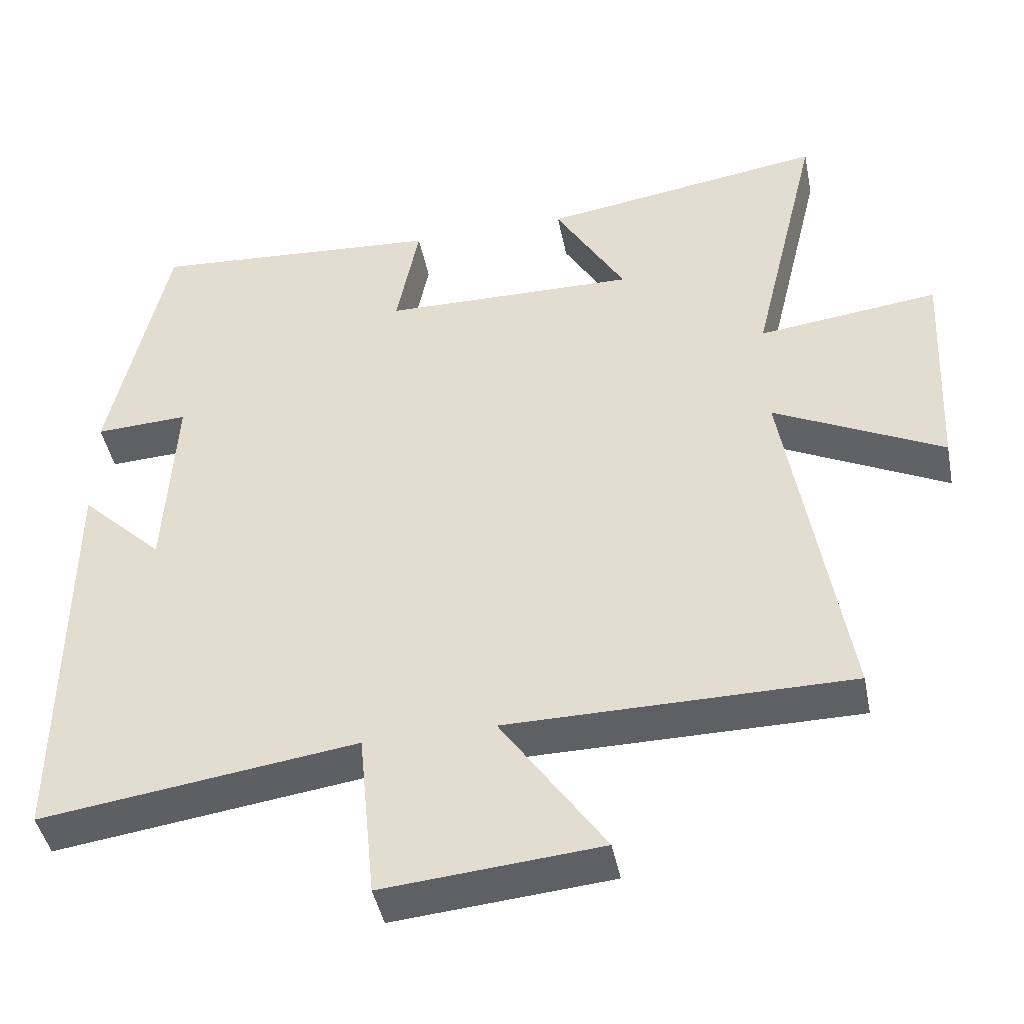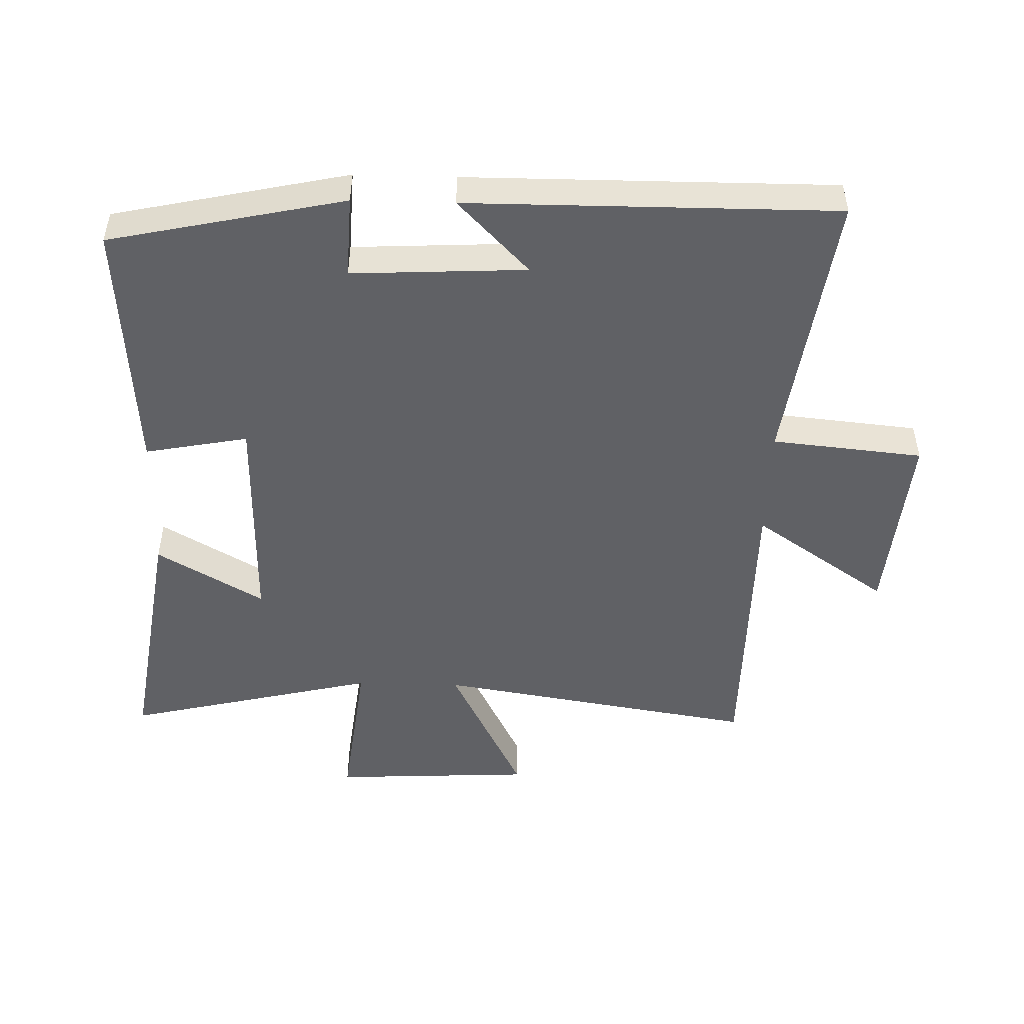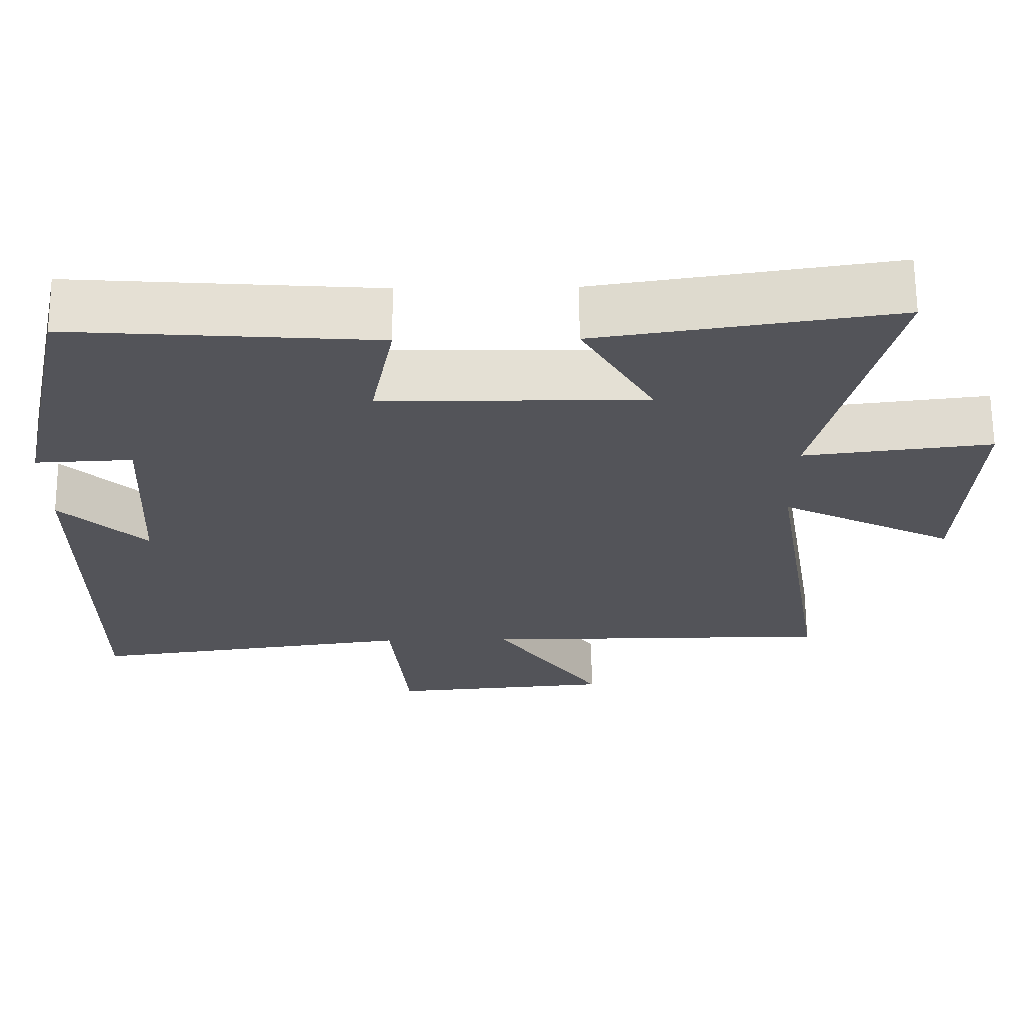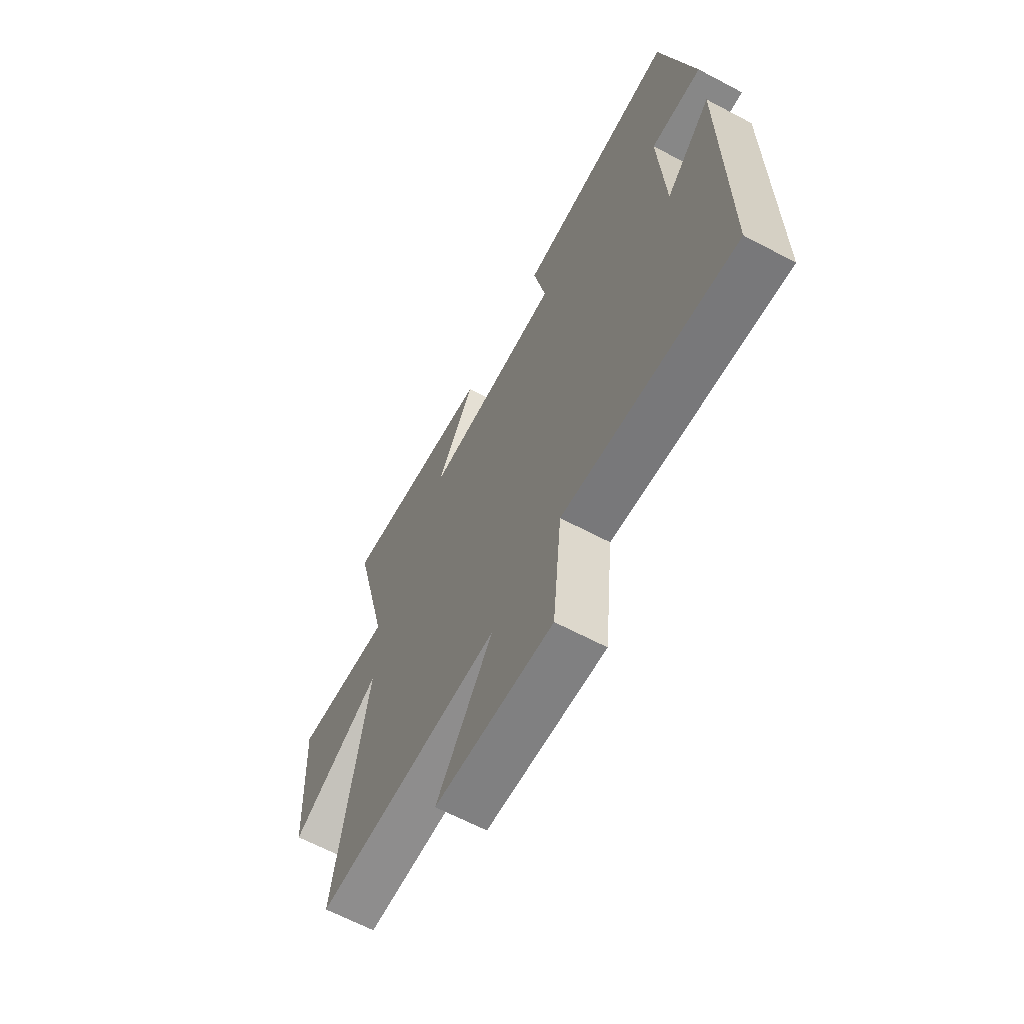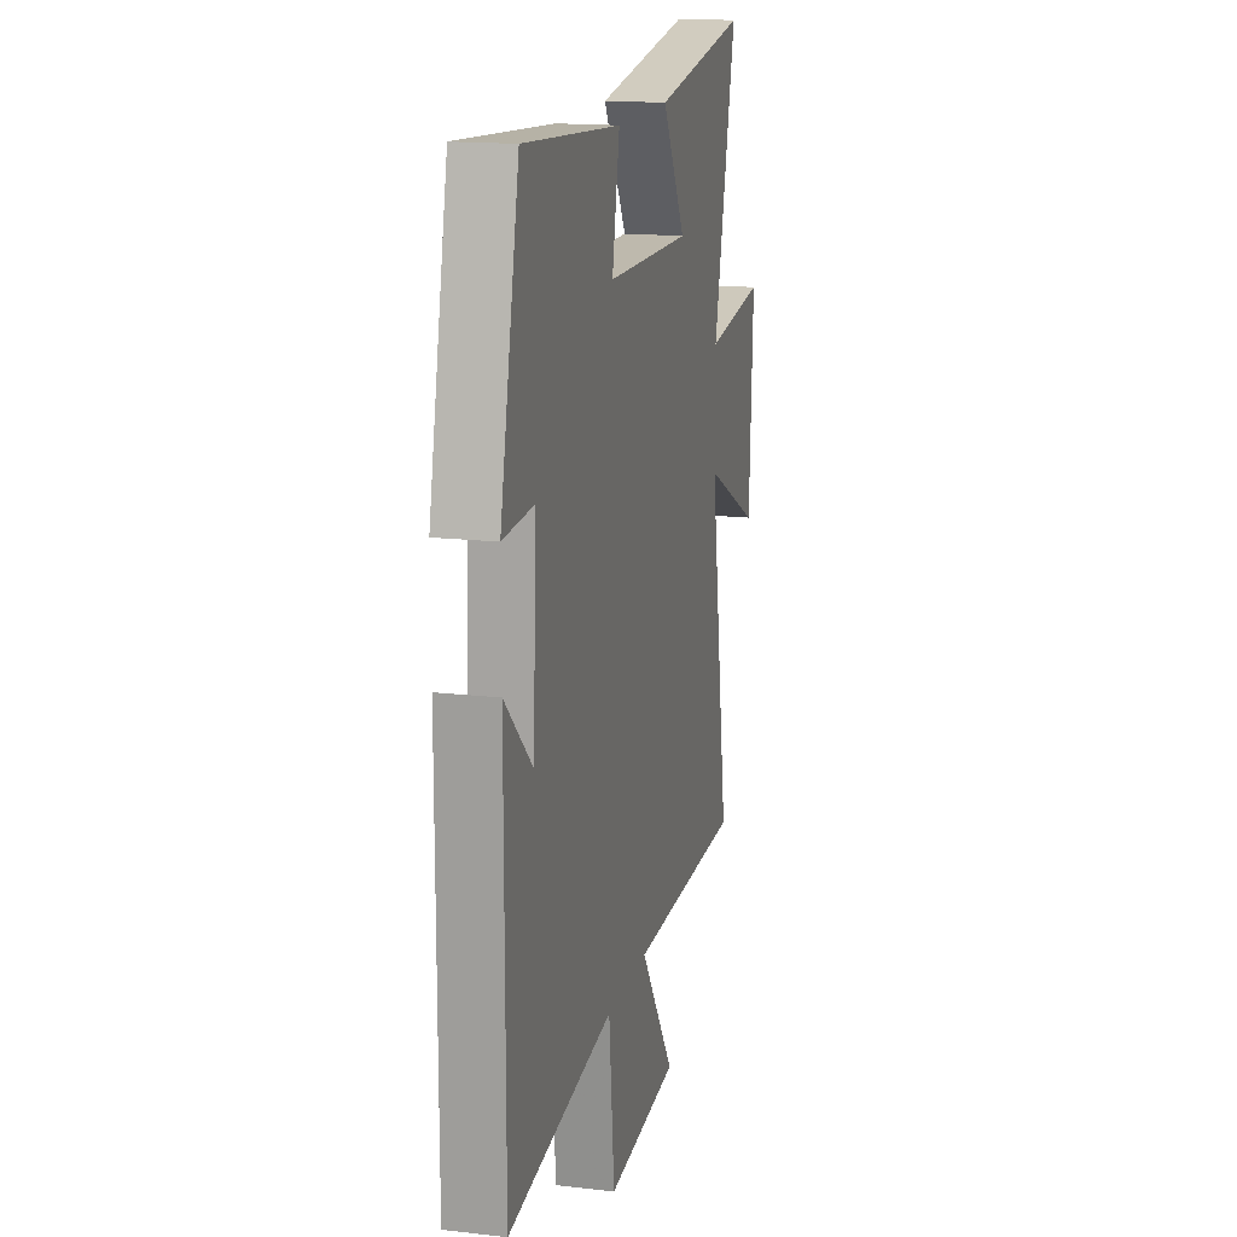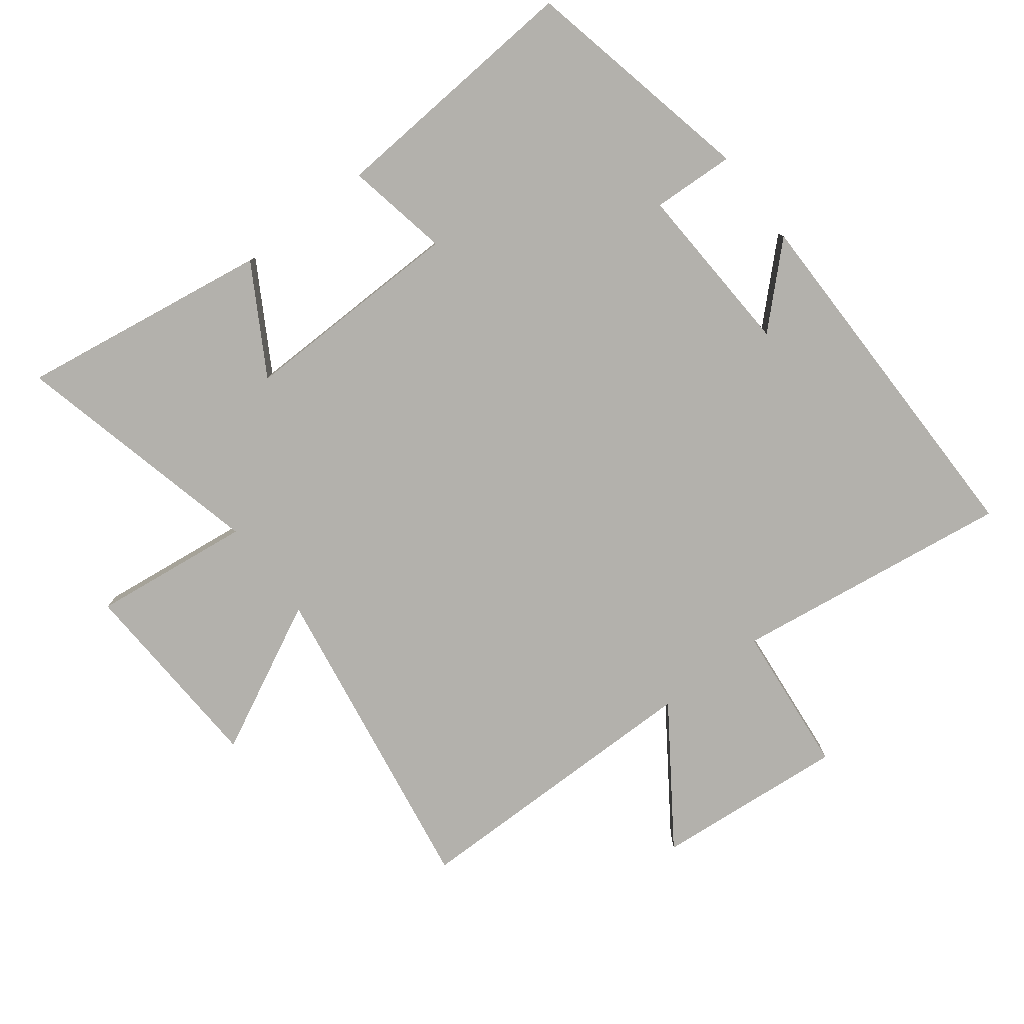
<metadata>
{"format":"obj","ext":"obj","renderer":"f3d","projection":"perspective","resolution":1024,"background":"white","views":[{"elev":-44.2,"azim":-168.8,"up":"+Z"},{"elev":-48.9,"azim":88.4,"up":"+Y"},{"elev":66.3,"azim":179.5,"up":"+Z"},{"elev":-64.9,"azim":62.0,"up":"+Z"},{"elev":16.1,"azim":103.5,"up":"+Z"},{"elev":-79.0,"azim":37.4,"up":"+Y"}]}
</metadata>
<code>
v 0.502 0.07 -0.56
v 0.068 0.07 -0.5
v 0.045 0.07 -0.735
v -0.253 0.07 -0.709
v -0.11 0.07 -0.5
v -0.581 0.07 -0.498
v -0.5 0.07 0.002
v -0.732 0.07 -0.114
v -0.748 0.07 0.198
v -0.5 0.07 0.168
v -0.594 0.07 0.56
v -0.203 0.07 0.5
v -0.3 0.07 0.334
v 0.05 0.07 0.34
v 0.019 0.07 0.5
v 0.421 0.07 0.529
v 0.5 0.07 0.165
v 0.372 0.07 0.171
v 0.386 0.07 -0.099
v 0.5 0.07 0.011
v 0.502 0 -0.56
v 0.068 0 -0.5
v 0.045 0 -0.735
v -0.253 0 -0.709
v -0.11 0 -0.5
v -0.581 0 -0.498
v -0.5 0 0.002
v -0.732 0 -0.114
v -0.748 0 0.198
v -0.5 0 0.168
v -0.594 0 0.56
v -0.203 0 0.5
v -0.3 0 0.334
v 0.05 0 0.34
v 0.019 0 0.5
v 0.421 0 0.529
v 0.5 0 0.165
v 0.372 0 0.171
v 0.386 0 -0.099
v 0.5 0 0.011
f 19 20 1 2
f 18 19 2
f 15 16 17 18
f 14 15 18
f 13 14 18 2
f 10 11 12 13
f 10 13 2 3
f 7 8 9 10
f 5 6 7
f 5 7 10
f 3 4 5
f 3 5 10
f 22 21 40 39
f 22 39 38
f 38 37 36 35
f 38 35 34
f 22 38 34 33
f 33 32 31 30
f 23 22 33 30
f 30 29 28 27
f 27 26 25
f 30 27 25
f 25 24 23
f 30 25 23
f 1 21 22 2
f 2 22 23 3
f 3 23 24 4
f 4 24 25 5
f 5 25 26 6
f 6 26 27 7
f 7 27 28 8
f 8 28 29 9
f 9 29 30 10
f 10 30 31 11
f 11 31 32 12
f 12 32 33 13
f 13 33 34 14
f 14 34 35 15
f 15 35 36 16
f 16 36 37 17
f 17 37 38 18
f 18 38 39 19
f 19 39 40 20
f 20 40 21 1

</code>
